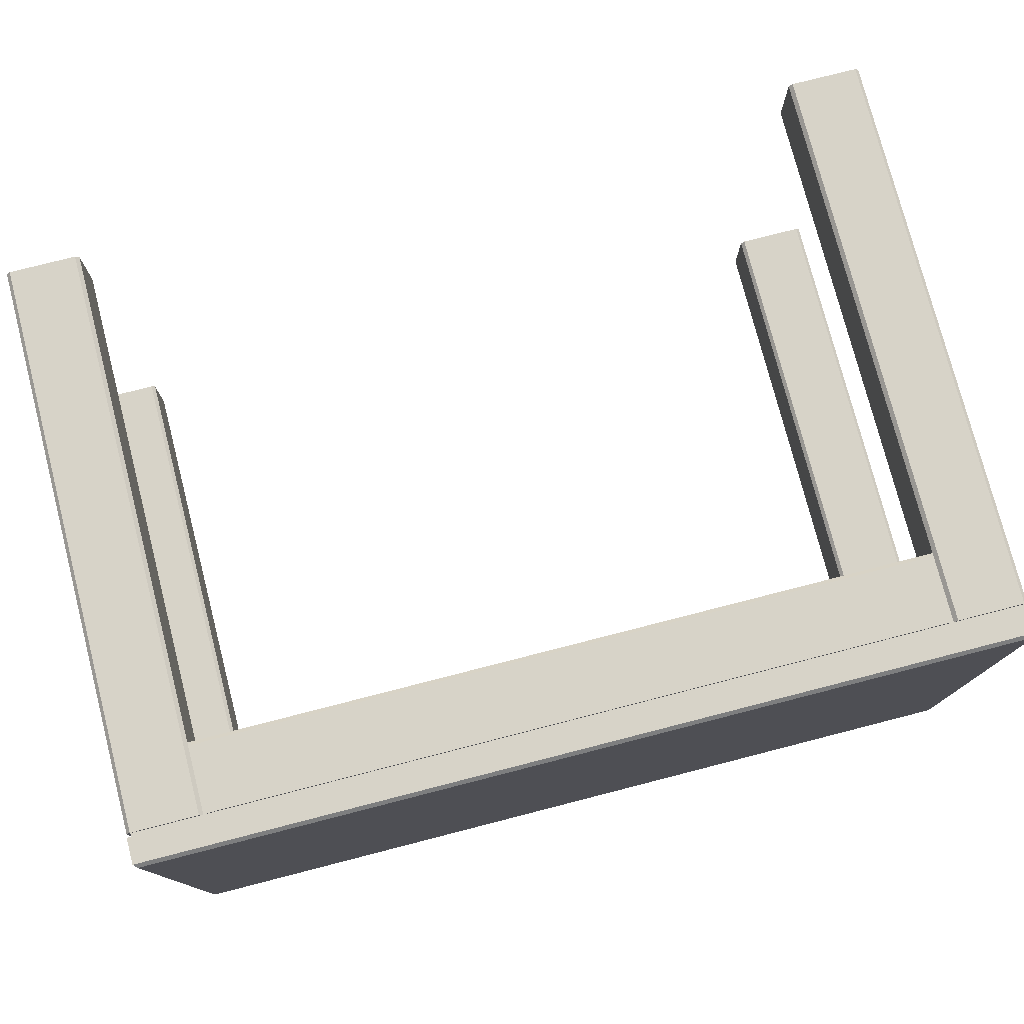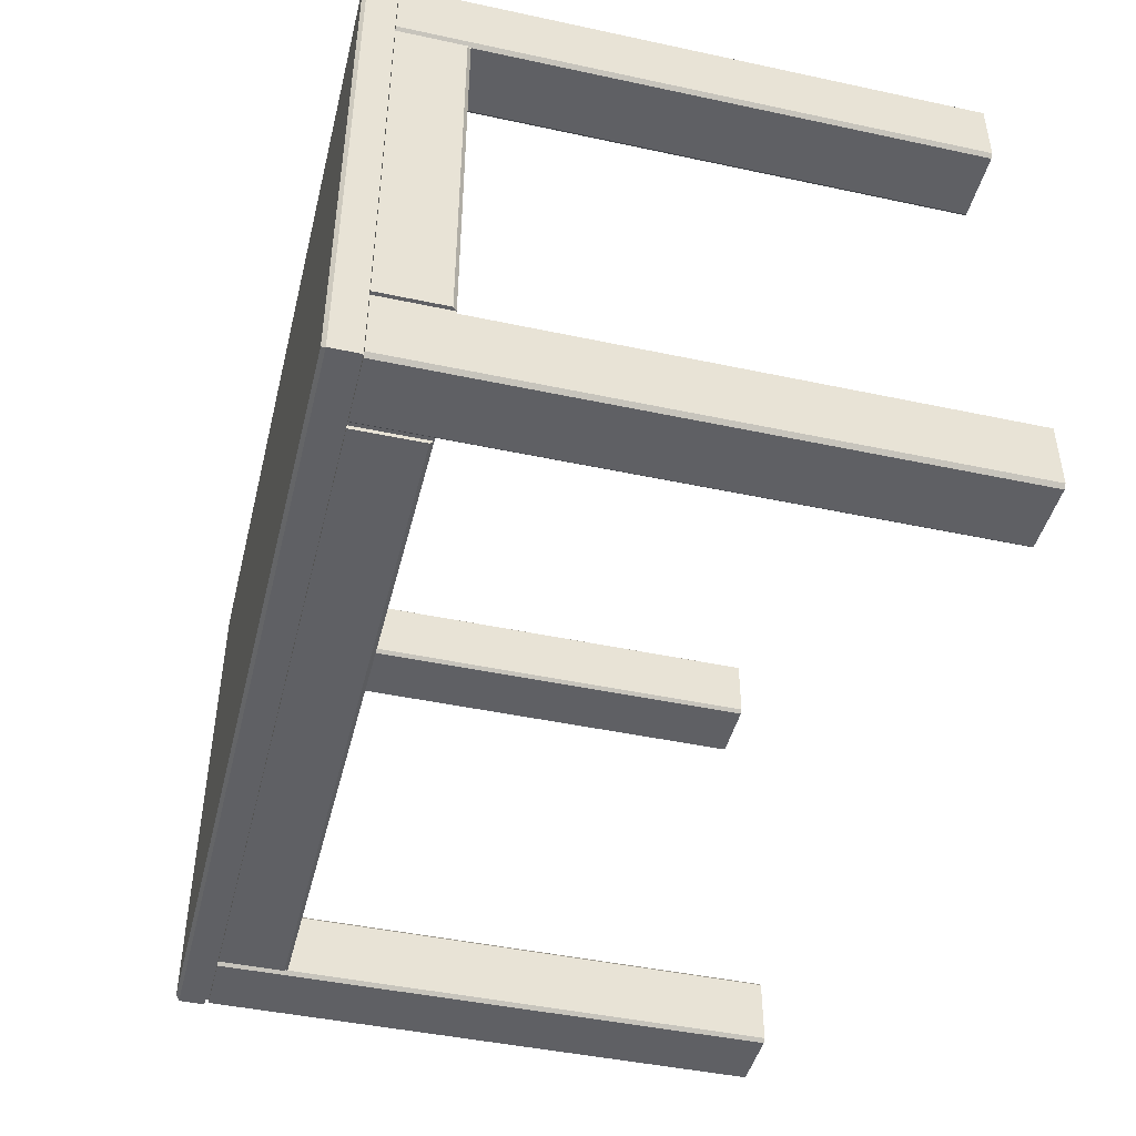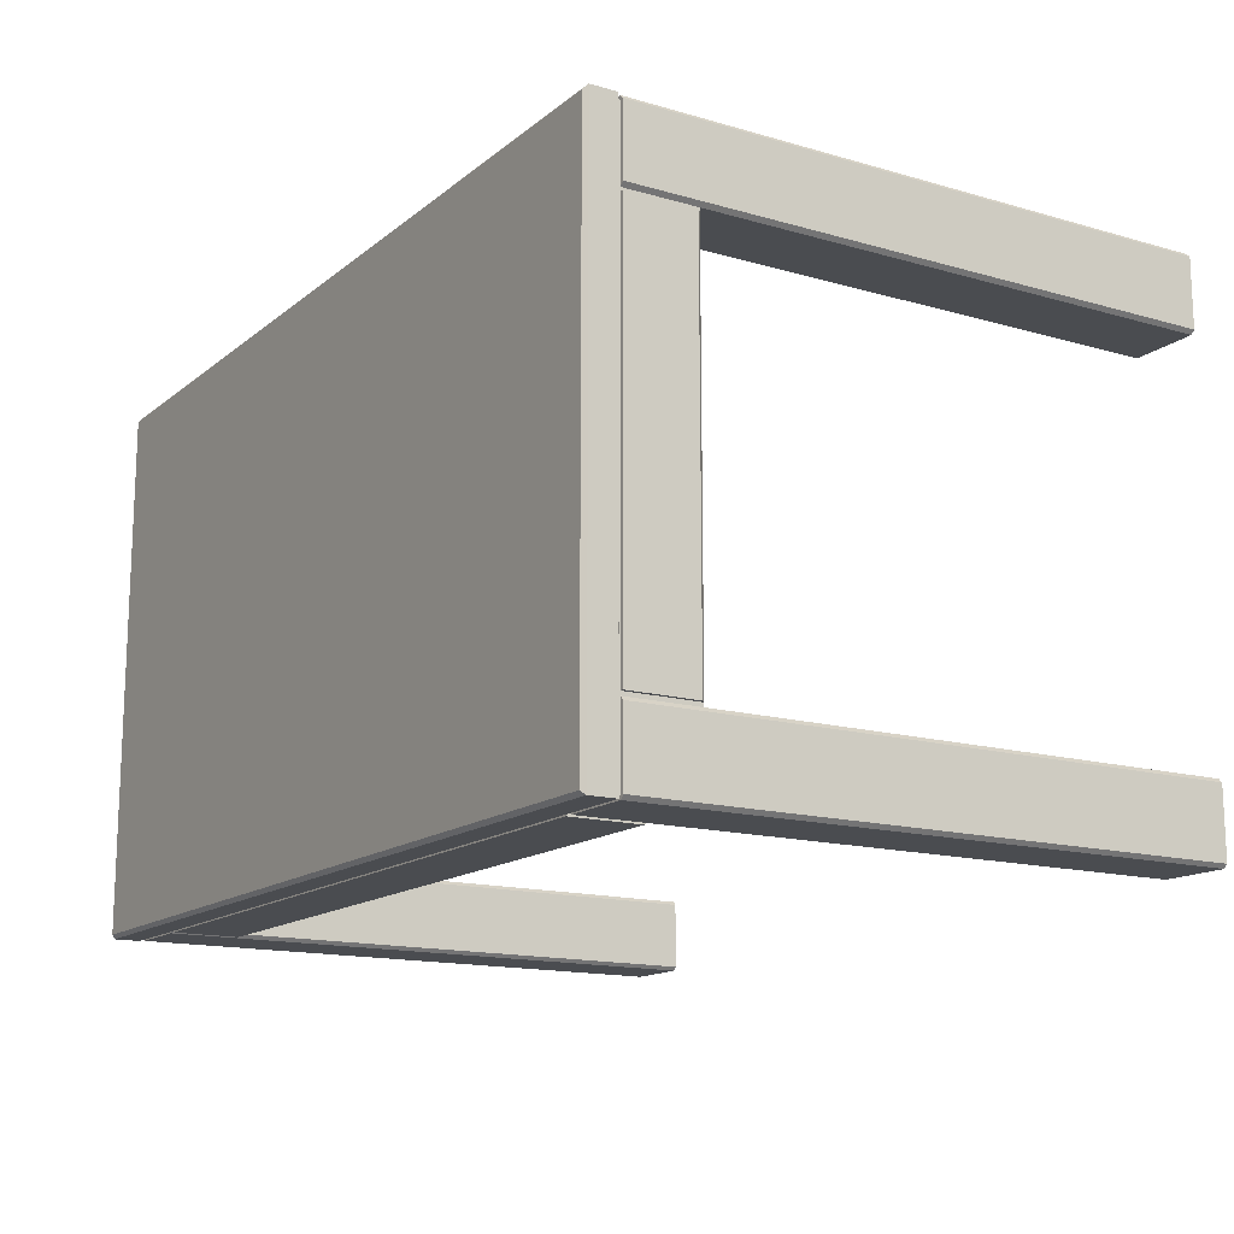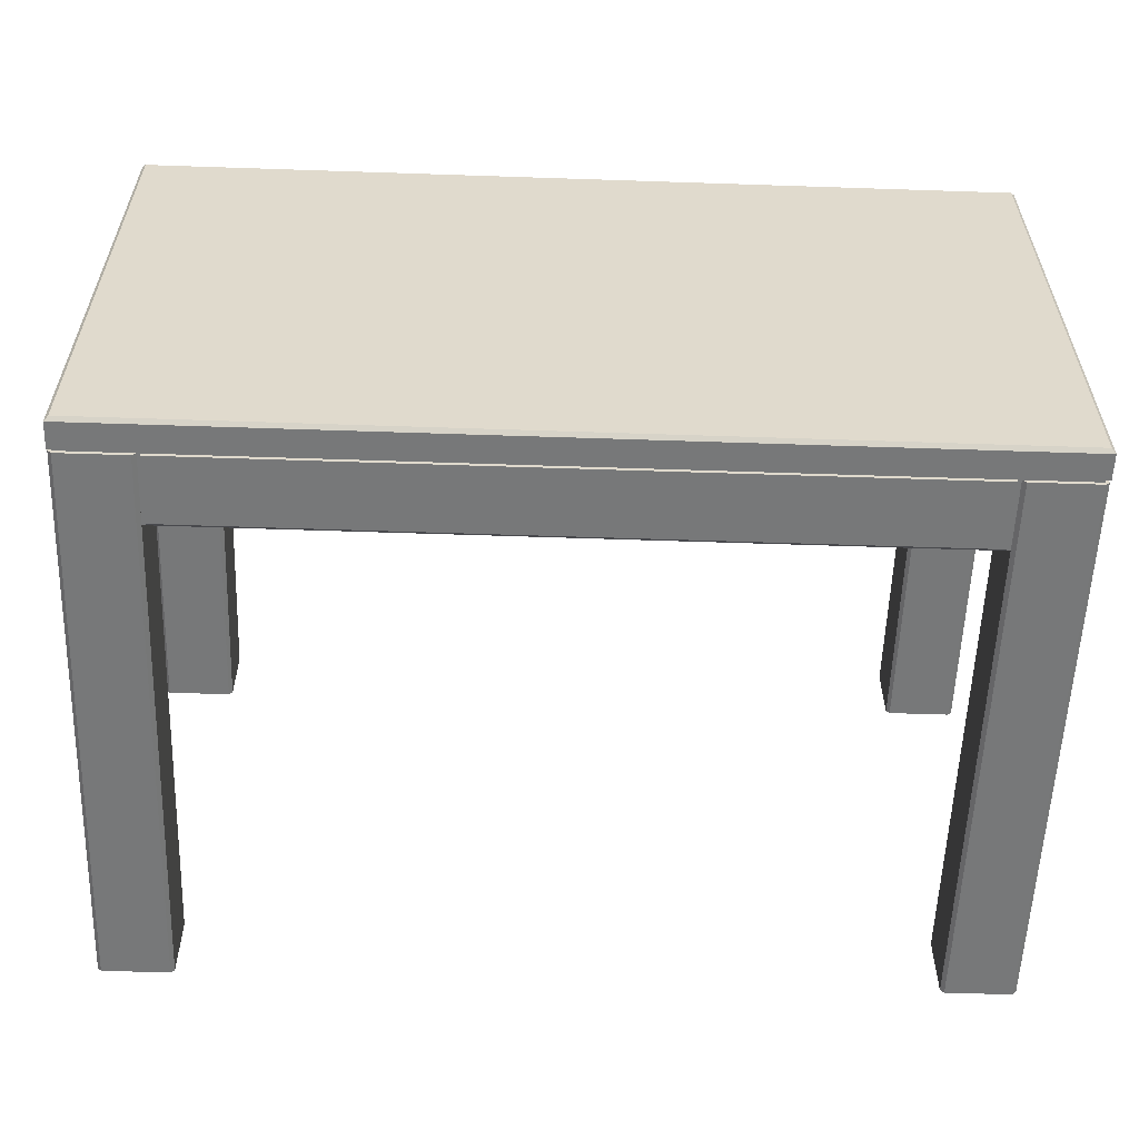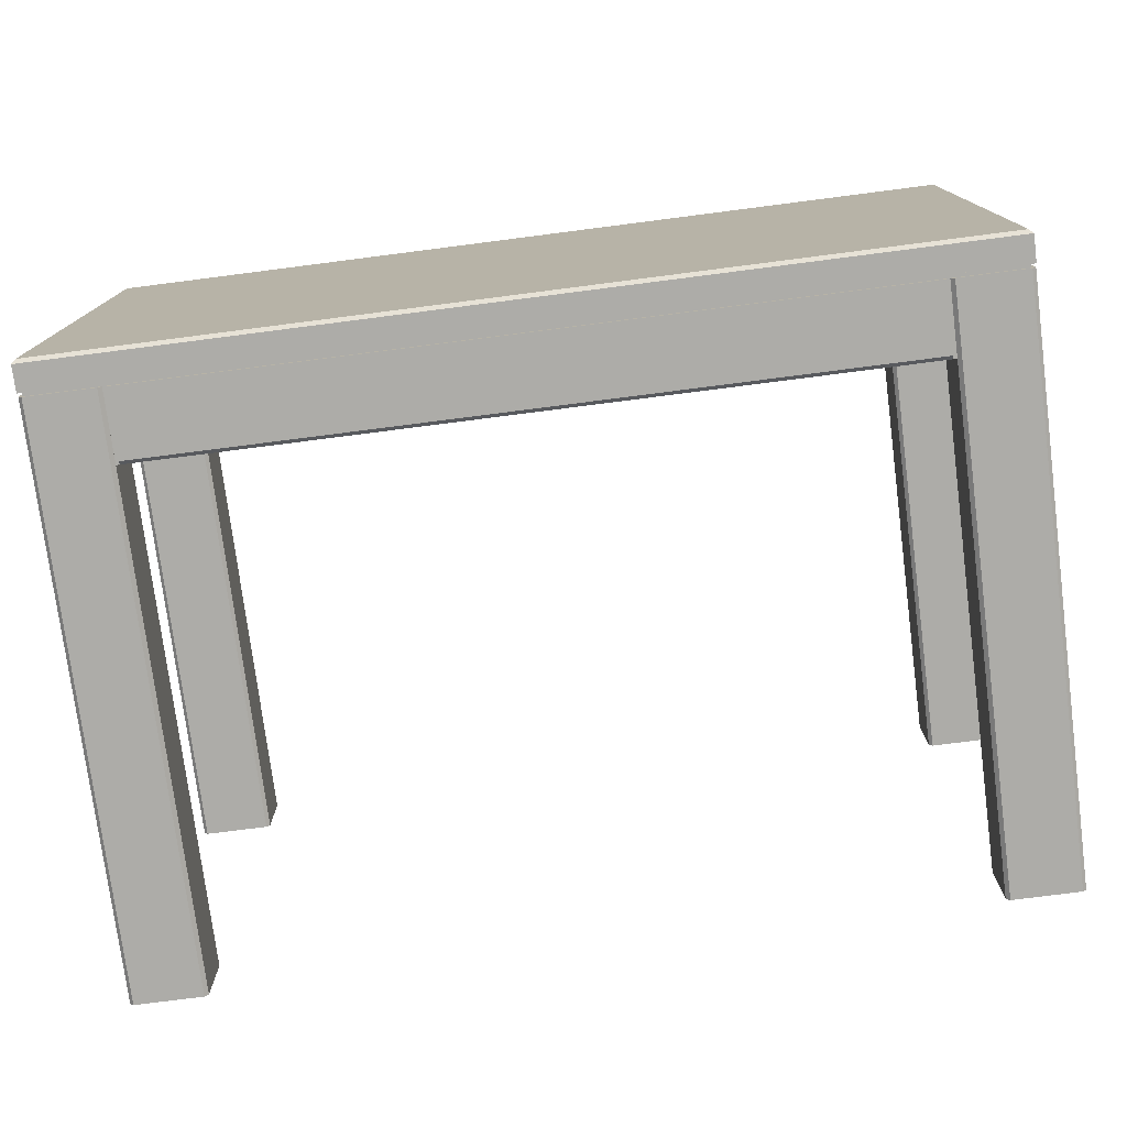
<metadata>
{"format":"obj","ext":"obj","renderer":"f3d","projection":"perspective","resolution":1024,"background":"white","views":[{"elev":77.0,"azim":165.6,"up":"+Z"},{"elev":-45.1,"azim":-103.9,"up":"+Z"},{"elev":-14.7,"azim":-121.8,"up":"+Z"},{"elev":-57.4,"azim":178.0,"up":"+Z"},{"elev":-76.6,"azim":-172.7,"up":"+Z"}]}
</metadata>
<code>
g _DGeom_17
v 53.28 78 46.42
v 60.78 78 52.42
v 60.78 78 46.42
v 52.78 78 46.92
v 58.78 78 54.42
v 52.78 78 54.42
v 62.28 78 55.92
v 61.78 78 52.42
v 62.28 78 46.42
v 61.78 78 46.42
v 52.78 78 55.42
v 52.78 78 55.92
v 58.78 78 55.42
v 62.78 77.5 55.92
v 62.78 0 46.92
v 62.78 77.5 46.92
v 62.78 0 55.92
v 52.78 77.5 55.92
v 52.78 68 55.42
v 52.78 0 55.92
v 52.78 68 54.42
v 52.78 0 46.92
v 60.78 68 46.42
v 53.28 0 46.42
v 62.28 0 46.42
v 61.78 68 46.42
v 62.28 77.5 46.42
v 53.28 77.5 56.42
v 62.28 0 56.42
v 62.28 77.5 56.42
v 53.28 0 56.42
v 60.78 68 52.42
v 61.78 68 52.42
v 58.78 68 55.42
v 58.78 68 54.42
v 62.28 77.5 55.92
f 1 2 3
f 4 5 1
f 5 4 6
f 1 5 2
f 5 7 2
f 2 7 8
f 7 9 8
f 8 9 10
f 11 12 13
f 12 7 13
f 13 7 5
f 14 15 16
f 15 14 17
f 12 11 18
f 11 19 18
f 18 19 20
f 19 21 20
f 20 21 22
f 22 21 4
f 21 6 4
f 1 23 24
f 23 1 3
f 24 23 25
f 23 26 25
f 25 26 27
f 26 10 27
f 27 10 9
f 28 29 30
f 29 28 31
f 17 31 15
f 31 17 29
f 15 31 25
f 31 20 25
f 25 22 24
f 22 25 20
f 23 2 32
f 2 23 3
f 8 32 2
f 32 8 33
f 33 10 26
f 10 33 8
f 23 33 26
f 33 23 32
f 34 5 35
f 5 34 13
f 35 6 21
f 6 35 5
f 13 19 11
f 19 13 34
f 34 21 19
f 21 34 35
f 18 28 36
f 28 30 36
f 14 36 30
f 36 16 27
f 16 36 14
f 7 27 9
f 27 7 36
f 12 36 7
f 36 12 18
f 30 17 14
f 17 30 29
f 16 25 27
f 25 16 15
f 1 22 4
f 22 1 24
f 20 28 18
f 28 20 31
g _DGeom_13
v -56.22 68 -5.583
v -56.72 68 -5.083
v -56.72 68 -5.583
v -55.22 68 -11.58
v -56.22 68 -11.58
v -55.22 68 -5.583
v -56.72 68 46.42
v -56.72 68 45.92
v -56.22 68 46.42
v -55.22 68 46.42
v -54.22 68 46.42
v -54.22 68 -5.583
v -56.22 68 52.42
v -55.22 68 52.42
v -54.22 78 -5.583
v -55.22 78 46.42
v -54.22 78 46.42
v -55.22 78 -5.583
v -56.22 78 46.42
v -56.72 78 46.42
v -56.22 78 -5.583
v -56.72 78 -5.583
v -56.22 78 52.42
v -55.22 78 52.42
v -56.22 78 -11.58
v -55.22 78 -11.58
v -57.22 77.5 45.92
v -57.22 68.5 -5.083
v -57.22 68.5 45.92
v -57.22 77.5 -5.083
v -56.72 77.5 45.92
v -56.72 77.5 -5.083
f 37 38 39
f 40 37 41
f 37 40 42
f 43 44 45
f 44 38 45
f 45 37 46
f 37 45 38
f 46 37 47
f 37 42 47
f 47 42 48
f 49 46 50
f 46 49 45
f 51 52 53
f 54 55 51
f 55 54 56
f 54 57 56
f 56 57 58
f 51 55 52
f 55 59 52
f 52 59 60
f 54 61 57
f 61 54 62
f 63 64 65
f 64 63 66
f 67 65 44
f 65 67 63
f 68 64 66
f 64 68 38
f 55 43 45
f 43 55 56
f 55 49 59
f 49 55 45
f 59 50 60
f 50 59 49
f 46 60 50
f 60 46 52
f 47 52 46
f 52 47 53
f 48 53 47
f 53 48 51
f 42 51 48
f 51 42 54
f 54 40 62
f 40 54 42
f 41 62 40
f 62 41 61
f 37 61 41
f 61 37 57
f 58 37 39
f 37 58 57
f 44 43 67
f 43 56 67
f 67 56 68
f 56 58 68
f 39 68 58
f 38 68 39
f 63 68 66
f 68 63 67
f 65 38 44
f 38 65 64
g _DGeom_14
v -47.22 68 -13.58
v 52.78 68 -12.58
v -47.22 68 -12.58
v 58.78 68 -14.58
v 58.78 68 -13.58
v 52.78 68 -14.58
v 52.78 68 -13.58
v -47.22 68 -14.58
v -53.22 68 -14.58
v -53.22 68 -13.58
v 52.78 68 -15.08
v 52.28 68 -15.08
v -46.72 68 -15.08
v -47.22 68 -15.08
v 52.78 78 -12.58
v -47.22 78 -13.58
v -47.22 78 -12.58
v 52.78 78 -13.58
v -47.22 78 -14.58
v -47.22 78 -15.08
v 52.78 78 -14.58
v 52.78 78 -15.08
v -53.22 78 -13.58
v -53.22 78 -14.58
v 58.78 78 -14.58
v 58.78 78 -13.58
v -46.72 77.5 -15.58
v 52.28 68.5 -15.58
v -46.72 68.5 -15.58
v 52.28 77.5 -15.58
v -46.72 77.5 -15.08
v 52.28 77.5 -15.08
f 69 70 71
f 72 73 74
f 73 75 74
f 74 75 76
f 75 70 76
f 76 69 77
f 69 76 70
f 77 69 78
f 79 74 80
f 74 76 80
f 80 76 81
f 81 76 82
f 83 84 85
f 86 87 83
f 87 86 88
f 86 89 88
f 88 89 90
f 83 87 84
f 84 87 91
f 87 92 91
f 86 93 89
f 93 86 94
f 95 96 97
f 96 95 98
f 99 97 81
f 97 99 95
f 100 96 98
f 96 100 80
f 88 76 87
f 76 88 82
f 85 70 83
f 70 85 71
f 84 71 85
f 71 84 69
f 91 69 84
f 69 91 78
f 78 92 77
f 92 78 91
f 77 87 76
f 87 77 92
f 74 90 89
f 90 74 79
f 74 93 72
f 93 74 89
f 72 94 73
f 94 72 93
f 73 86 75
f 86 73 94
f 83 75 86
f 75 83 70
f 79 100 90
f 100 79 80
f 90 100 88
f 100 99 88
f 88 99 82
f 82 99 81
f 95 100 98
f 100 95 99
f 80 97 96
f 97 80 81
g _DGeom_15
v 59.78 68 -5.583
v 60.78 68 46.42
v 59.78 68 46.42
v 62.28 68 45.92
v 60.78 68 -5.583
v 62.28 68 -5.083
v 61.78 68 -5.583
v 62.28 68 -5.583
v 61.78 68 46.42
v 61.78 68 52.42
v 60.78 68 52.42
v 62.28 68 46.42
v 61.78 68 -11.58
v 60.78 68 -11.58
v 60.78 78 46.42
v 59.78 78 -5.583
v 59.78 78 46.42
v 60.78 78 52.42
v 61.78 78 52.42
v 61.78 78 46.42
v 60.78 78 -5.583
v 61.78 78 -5.583
v 60.78 78 -11.58
v 61.78 78 -11.58
v 62.28 78 -5.583
v 62.28 78 46.42
v 62.78 77.5 -5.083
v 62.78 68.5 45.92
v 62.78 68.5 -5.083
v 62.78 77.5 45.92
v 62.28 77.5 -5.083
v 62.28 77.5 45.92
f 101 102 103
f 104 105 106
f 105 107 106
f 106 107 108
f 105 109 101
f 109 105 104
f 101 109 102
f 109 110 102
f 102 110 111
f 109 104 112
f 113 105 114
f 105 113 107
f 115 116 117
f 118 119 115
f 119 120 115
f 115 120 116
f 116 120 121
f 120 122 121
f 121 122 123
f 122 124 123
f 120 125 122
f 125 120 126
f 127 128 129
f 128 127 130
f 131 129 106
f 129 131 127
f 128 132 104
f 132 128 130
f 109 126 120
f 126 109 112
f 109 119 110
f 119 109 120
f 118 110 119
f 110 118 111
f 115 111 118
f 111 115 102
f 102 117 103
f 117 102 115
f 103 116 101
f 116 103 117
f 101 121 105
f 121 101 116
f 105 123 114
f 123 105 121
f 124 114 123
f 114 124 113
f 122 113 124
f 113 122 107
f 108 122 125
f 122 108 107
f 112 132 126
f 132 112 104
f 126 132 125
f 132 131 125
f 125 131 108
f 108 131 106
f 127 132 130
f 132 127 131
f 129 104 106
f 104 129 128
g _DGeom_12
v 62.78 78 -15.58
v 62.78 81.5 56.42
v 62.78 78 56.42
v 62.78 81.5 -15.58
v -57.22 81.5 -15.58
v -57.22 78 -15.58
v -57.22 81.5 56.42
v -57.22 78 56.42
v 62.28 82 55.92
v -56.72 82 -15.08
v -56.72 82 55.92
v 62.28 82 -15.08
f 133 134 135
f 134 133 136
f 137 133 138
f 133 137 136
f 139 138 140
f 138 139 137
f 134 140 135
f 140 134 139
f 141 142 143
f 142 141 144
f 138 135 140
f 135 138 133
f 137 144 136
f 144 137 142
f 139 142 137
f 142 139 143
f 139 141 143
f 141 139 134
f 134 144 141
f 144 134 136
g _DGeom_18
v -55.22 78 52.42
v -47.72 78 46.42
v -55.22 78 46.42
v -56.22 78 46.42
v -56.72 78 46.42
v -56.22 78 52.42
v -56.72 78 55.92
v -53.22 78 54.42
v -47.22 78 46.92
v -47.22 78 54.42
v -53.22 78 55.42
v -47.22 78 55.92
v -47.22 78 55.42
v -57.22 77.5 46.92
v -57.22 0 55.92
v -57.22 77.5 55.92
v -57.22 0 46.92
v -47.22 0 46.92
v -47.22 68 54.42
v -47.22 0 55.92
v -47.22 68 55.42
v -47.22 77.5 55.92
v -55.22 68 46.42
v -47.72 0 46.42
v -56.72 77.5 46.42
v -56.22 68 46.42
v -56.72 0 46.42
v -56.72 77.5 56.42
v -47.72 0 56.42
v -47.72 77.5 56.42
v -56.72 0 56.42
v -55.22 68 52.42
v -56.22 68 52.42
v -53.22 68 54.42
v -53.22 68 55.42
v -56.72 77.5 55.92
f 145 146 147
f 148 149 150
f 149 151 150
f 150 151 145
f 151 152 145
f 145 152 146
f 146 152 153
f 152 154 153
f 152 151 155
f 151 156 155
f 155 156 157
f 158 159 160
f 159 158 161
f 162 163 164
f 163 165 164
f 164 165 166
f 165 157 166
f 166 157 156
f 153 163 162
f 154 163 153
f 147 146 167
f 146 168 167
f 149 148 169
f 148 170 169
f 169 170 171
f 170 167 171
f 171 167 168
f 172 173 174
f 173 172 175
f 161 168 159
f 168 161 171
f 159 168 175
f 168 162 175
f 175 164 173
f 164 175 162
f 145 167 176
f 167 145 147
f 177 145 176
f 145 177 150
f 170 150 177
f 150 170 148
f 167 177 176
f 177 167 170
f 178 155 179
f 155 178 152
f 163 152 178
f 152 163 154
f 157 179 155
f 179 157 165
f 179 163 178
f 163 179 165
f 174 180 172
f 180 174 166
f 172 180 160
f 160 180 158
f 158 180 169
f 151 166 156
f 166 151 180
f 149 180 151
f 180 149 169
f 166 173 164
f 173 166 174
f 153 168 146
f 168 153 162
f 161 169 171
f 169 161 158
f 175 160 159
f 160 175 172
g _DGeom_19
v -53.22 78 -13.58
v -47.22 78 -6.083
v -47.22 78 -13.58
v -47.22 78 -14.58
v -47.22 78 -15.08
v -53.22 78 -14.58
v -56.72 78 -15.08
v -55.22 78 -11.58
v -47.72 78 -5.583
v -55.22 78 -5.583
v -56.22 78 -11.58
v -56.72 78 -5.583
v -56.22 78 -5.583
v -57.22 77.5 -15.08
v -57.22 0 -6.083
v -57.22 77.5 -6.083
v -57.22 0 -15.08
v -47.22 77.5 -15.08
v -47.22 68 -14.58
v -47.22 0 -15.08
v -47.22 68 -13.58
v -47.22 0 -6.083
v -55.22 68 -5.583
v -47.72 0 -5.583
v -56.72 0 -5.583
v -56.22 68 -5.583
v -56.72 77.5 -5.583
v -56.72 0 -15.58
v -47.72 77.5 -15.58
v -47.72 0 -15.58
v -56.72 77.5 -15.58
v -55.22 68 -11.58
v -56.22 68 -11.58
v -53.22 68 -14.58
v -53.22 68 -13.58
v -56.72 77.5 -15.08
f 181 182 183
f 184 185 186
f 185 187 186
f 186 187 181
f 187 188 181
f 181 188 182
f 182 188 189
f 188 190 189
f 188 187 191
f 187 192 191
f 191 192 193
f 194 195 196
f 195 194 197
f 185 184 198
f 184 199 198
f 198 199 200
f 199 201 200
f 200 201 202
f 202 201 182
f 201 183 182
f 189 203 204
f 203 189 190
f 204 203 205
f 203 206 205
f 205 206 207
f 206 193 207
f 207 193 192
f 208 209 210
f 209 208 211
f 202 197 200
f 197 208 200
f 200 208 210
f 204 197 202
f 197 205 195
f 205 197 204
f 188 203 190
f 203 188 212
f 191 212 188
f 212 191 213
f 213 193 206
f 193 213 191
f 206 212 213
f 212 206 203
f 214 181 215
f 181 214 186
f 215 183 201
f 183 215 181
f 186 199 184
f 199 186 214
f 215 199 214
f 199 215 201
f 198 209 216
f 209 211 216
f 194 216 211
f 216 196 207
f 196 216 194
f 187 207 192
f 207 187 216
f 185 216 187
f 216 185 198
f 189 202 182
f 202 189 204
f 210 198 200
f 198 210 209
f 211 197 194
f 197 211 208
f 196 205 207
f 205 196 195
g _DGeom_20
v 52.78 78 -6.083
v 58.78 78 -13.58
v 52.78 78 -13.58
v 53.28 78 -5.583
v 60.78 78 -11.58
v 60.78 78 -5.583
v 62.28 78 -15.08
v 58.78 78 -14.58
v 52.78 78 -15.08
v 52.78 78 -14.58
v 61.78 78 -5.583
v 62.28 78 -5.583
v 61.78 78 -11.58
v 62.78 77.5 -6.083
v 62.78 0 -15.08
v 62.78 77.5 -15.08
v 62.78 0 -6.083
v 52.78 0 -6.083
v 52.78 68 -13.58
v 52.78 0 -15.08
v 52.78 68 -14.58
v 52.78 77.5 -15.08
v 62.28 77.5 -5.583
v 61.78 68 -5.583
v 62.28 0 -5.583
v 60.78 68 -5.583
v 53.28 0 -5.583
v 53.28 0 -15.58
v 62.28 77.5 -15.58
v 62.28 0 -15.58
v 53.28 77.5 -15.58
v 60.78 68 -11.58
v 61.78 68 -11.58
v 58.78 68 -13.58
v 58.78 68 -14.58
v 62.28 77.5 -15.08
f 217 218 219
f 220 221 217
f 221 220 222
f 217 221 218
f 221 223 218
f 218 223 224
f 223 225 224
f 224 225 226
f 227 228 229
f 228 223 229
f 229 223 221
f 230 231 232
f 231 230 233
f 234 235 236
f 235 237 236
f 236 237 238
f 237 226 238
f 238 226 225
f 235 217 219
f 217 235 234
f 228 227 239
f 227 240 239
f 239 240 241
f 240 242 241
f 241 242 243
f 243 242 220
f 220 242 222
f 244 245 246
f 245 244 247
f 241 234 233
f 234 241 243
f 233 234 231
f 231 234 246
f 234 236 246
f 244 246 236
f 248 222 242
f 222 248 221
f 249 221 248
f 221 249 229
f 240 229 249
f 229 240 227
f 242 249 248
f 249 242 240
f 250 224 251
f 224 250 218
f 235 218 250
f 218 235 219
f 226 251 224
f 251 226 237
f 251 235 250
f 235 251 237
f 239 230 252
f 230 232 252
f 245 252 232
f 252 247 238
f 247 252 245
f 252 228 239
f 228 252 223
f 238 223 252
f 223 238 225
f 233 239 241
f 239 233 230
f 246 232 231
f 232 246 245
f 244 238 247
f 238 244 236
f 243 217 234
f 217 243 220
g _DGeom_16
v 52.78 68 53.42
v -47.22 68 54.42
v -47.22 68 53.42
v -46.72 68 55.92
v 52.78 68 54.42
v 52.28 68 55.92
v 52.78 68 55.42
v 52.78 68 55.92
v -47.22 68 55.42
v -53.22 68 54.42
v -53.22 68 55.42
v -47.22 68 55.92
v 58.78 68 55.42
v 58.78 68 54.42
v -47.22 78 53.42
v 52.78 78 54.42
v 52.78 78 53.42
v -47.22 78 54.42
v 52.78 78 55.42
v 52.78 78 55.92
v -47.22 78 55.42
v -47.22 78 55.92
v 58.78 78 54.42
v 58.78 78 55.42
v -53.22 78 55.42
v -53.22 78 54.42
v 52.28 77.5 56.42
v -46.72 68.5 56.42
v 52.28 68.5 56.42
v -46.72 77.5 56.42
v 52.28 77.5 55.92
v -46.72 77.5 55.92
f 253 254 255
f 256 257 258
f 257 259 258
f 258 259 260
f 257 261 253
f 261 257 256
f 253 261 254
f 254 261 262
f 261 263 262
f 261 256 264
f 257 265 259
f 265 257 266
f 267 268 269
f 270 271 267
f 271 270 272
f 270 273 272
f 272 273 274
f 267 271 268
f 268 271 275
f 271 276 275
f 270 277 273
f 277 270 278
f 279 280 281
f 280 279 282
f 283 281 258
f 281 283 279
f 280 284 256
f 284 280 282
f 273 264 274
f 264 273 261
f 259 272 260
f 272 259 271
f 269 255 267
f 255 269 253
f 254 267 255
f 267 254 270
f 262 270 254
f 270 262 278
f 278 263 277
f 263 278 262
f 261 277 263
f 277 261 273
f 265 271 259
f 271 265 276
f 266 276 265
f 276 266 275
f 257 275 266
f 275 257 268
f 268 253 269
f 253 268 257
f 274 283 272
f 283 274 284
f 274 264 284
f 284 264 256
f 272 283 260
f 260 283 258
f 283 282 279
f 282 283 284
f 281 256 258
f 256 281 280

</code>
